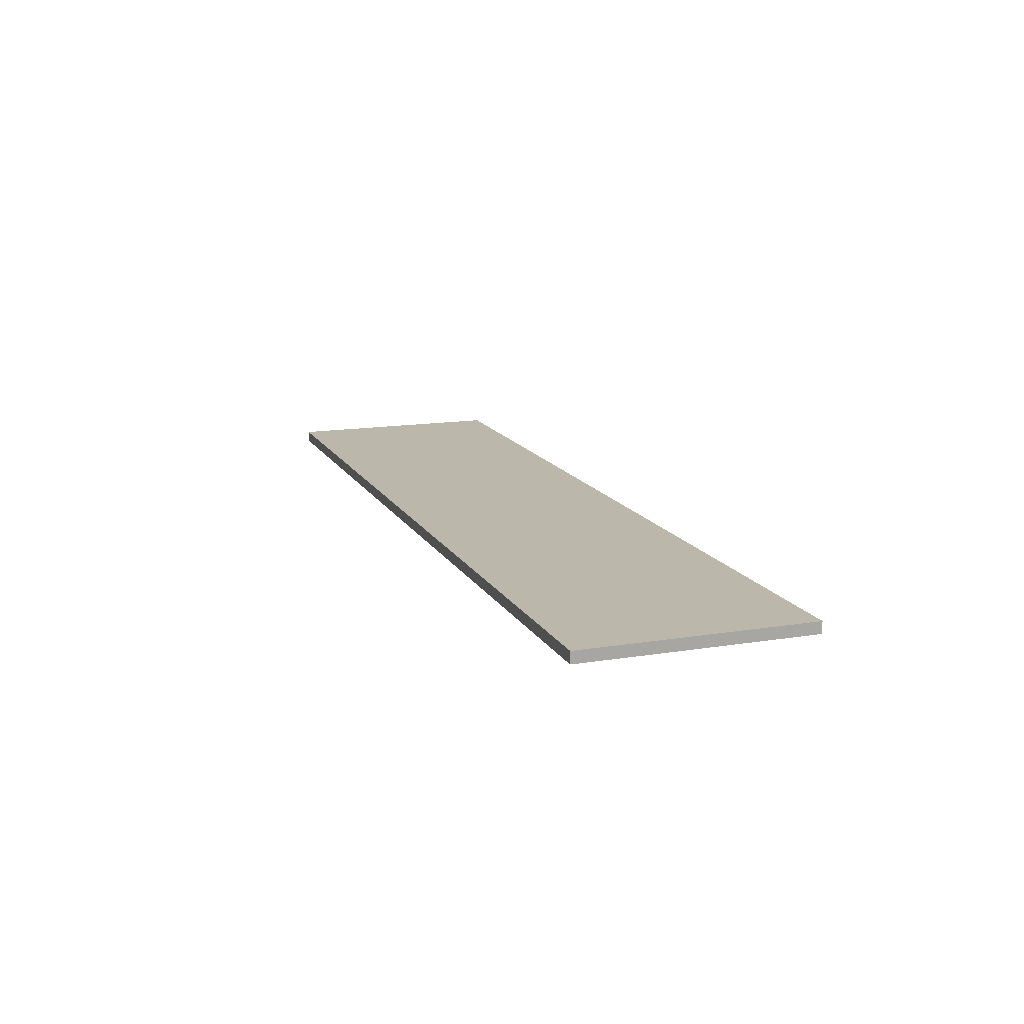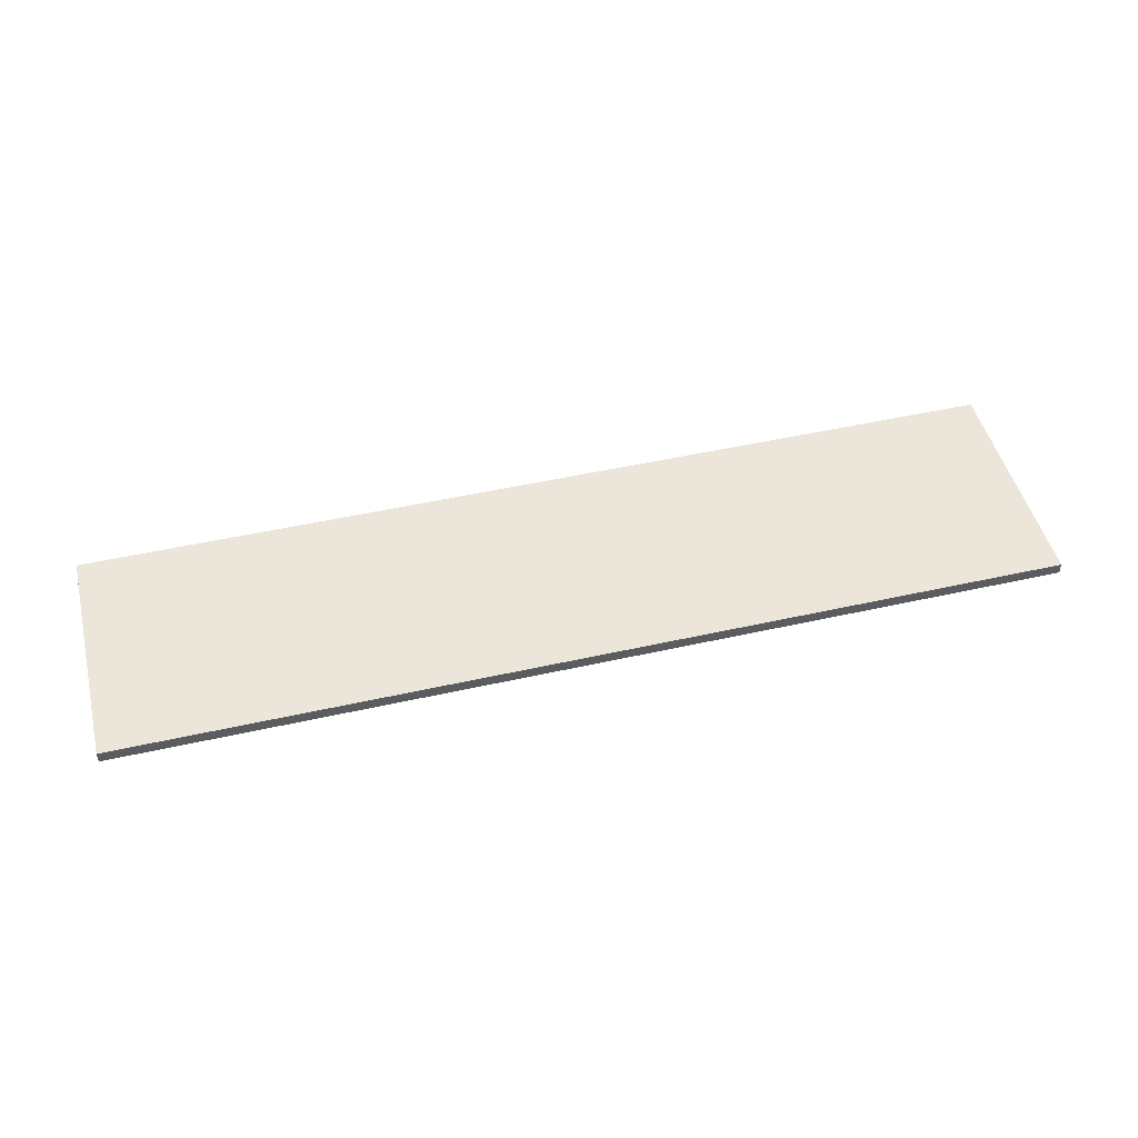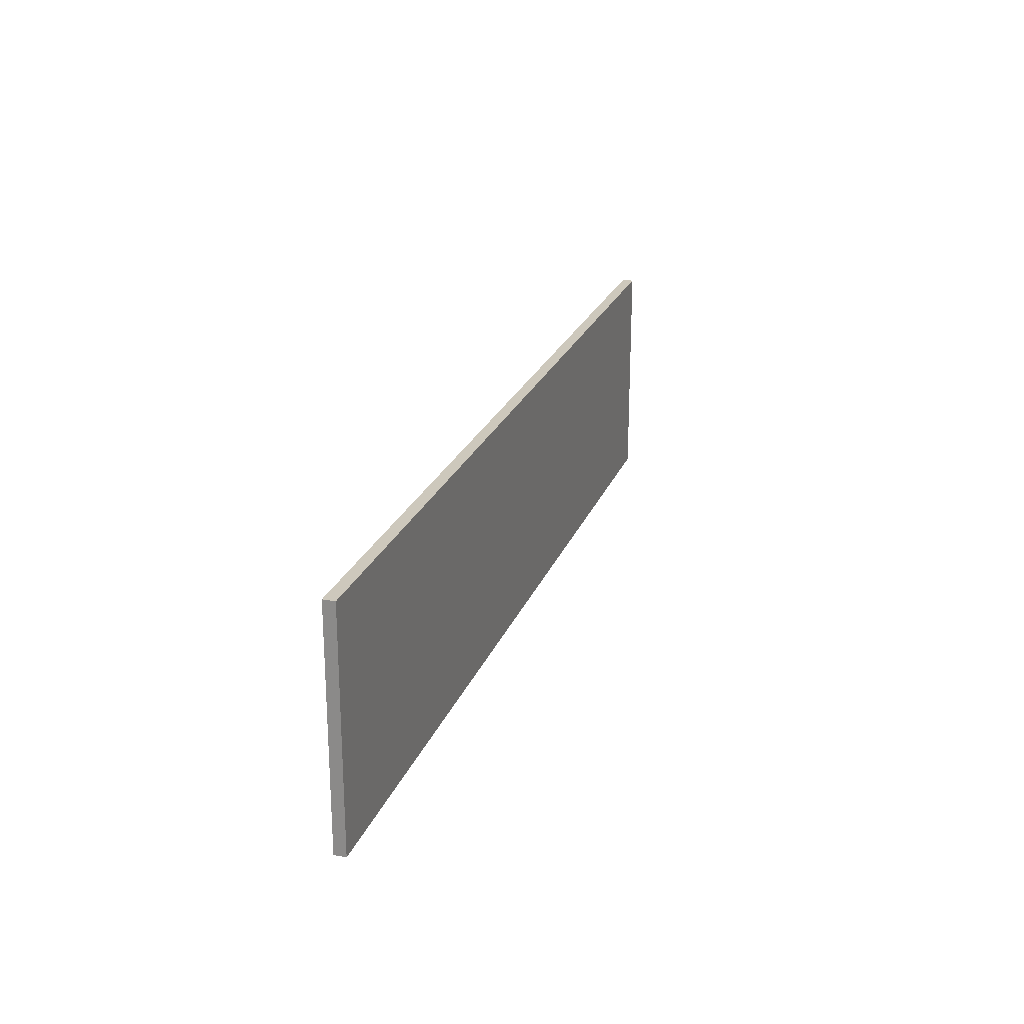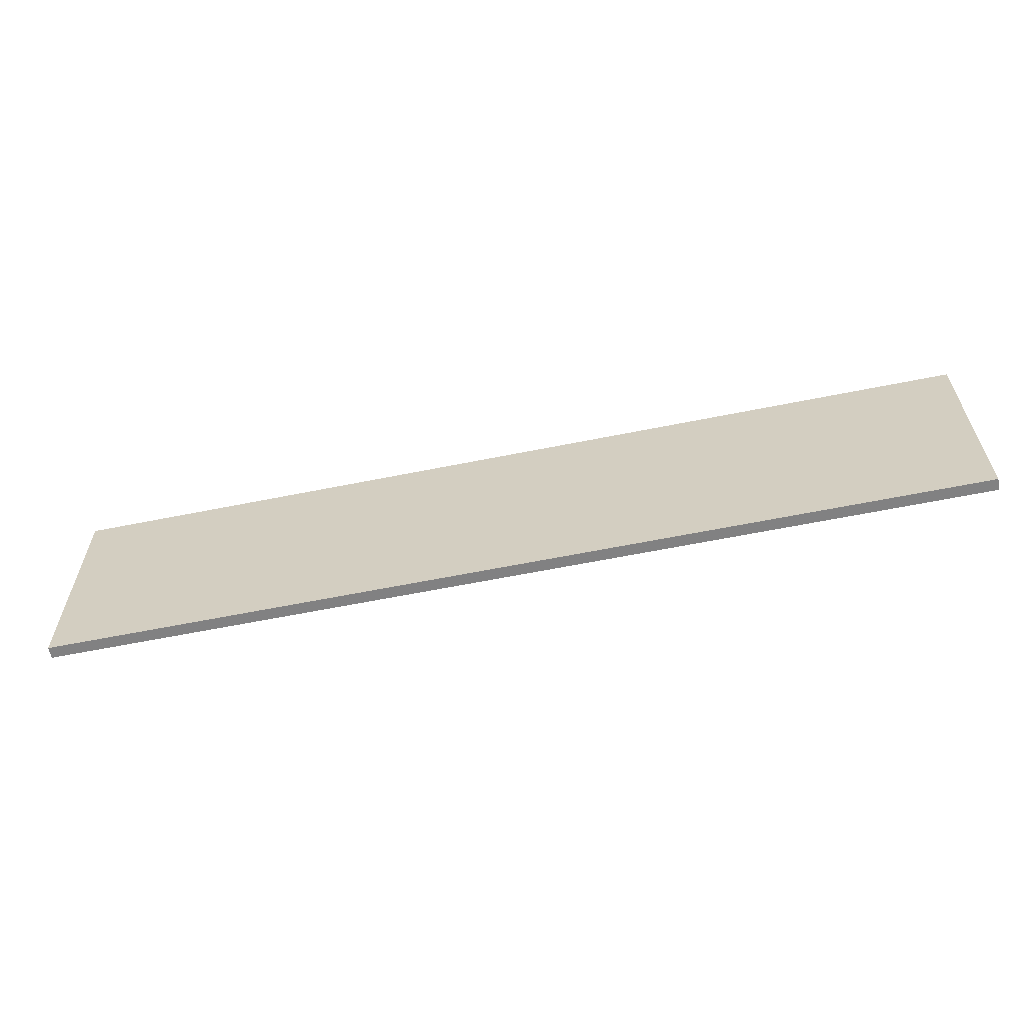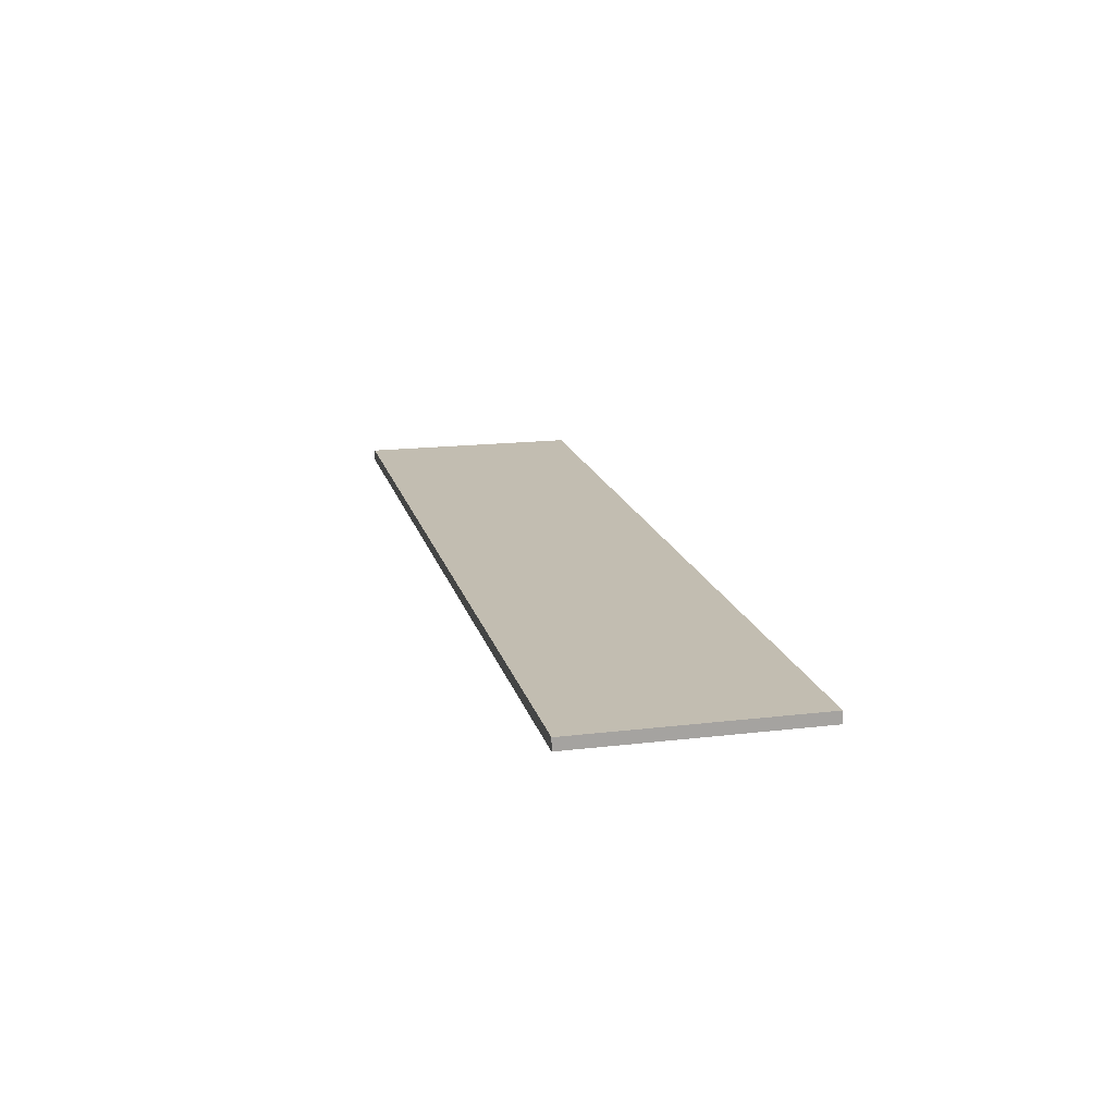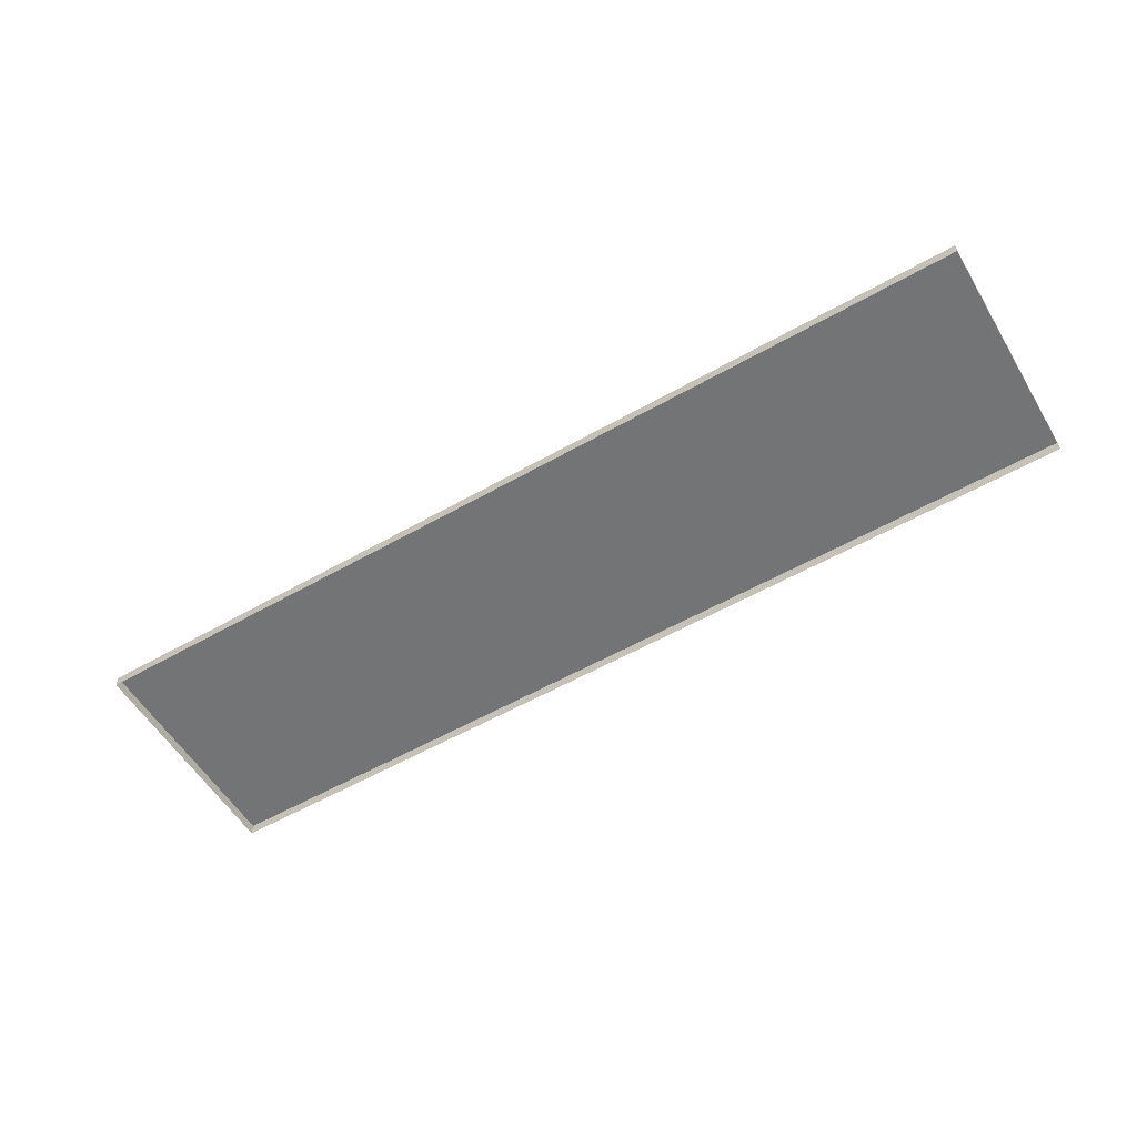
<metadata>
{"format":"obj","ext":"obj","renderer":"f3d","projection":"perspective","resolution":1024,"background":"white","views":[{"elev":14.4,"azim":70.3,"up":"+Y"},{"elev":48.5,"azim":165.9,"up":"+Y"},{"elev":23.2,"azim":107.6,"up":"+Z"},{"elev":-60.9,"azim":-168.3,"up":"+Z"},{"elev":17.0,"azim":-103.5,"up":"+Y"},{"elev":-56.2,"azim":30.8,"up":"+Y"}]}
</metadata>
<code>
v 4.844e-06 1.595e-07 -8.573e-06
v 4.787e-06 0.05 1
v 4.787e-06 -6.092e-08 1
v 4.844e-06 0.05 -8.573e-06
v 4 -6.092e-08 -7.499e-06
v 4.844e-06 0.05 -8.573e-06
v 4.844e-06 1.595e-07 -8.573e-06
v 4 0.05 -7.499e-06
v 4 0.05 -7.499e-06
v 4 -2.813e-07 1
v 4 0.05 1
v 4 -6.092e-08 -7.499e-06
v 4 0.05 -7.499e-06
v 4.787e-06 0.05 1
v 4.844e-06 0.05 -8.573e-06
v 4 0.05 1
v 4.787e-06 -6.092e-08 1
v 4 0.05 1
v 4 -2.813e-07 1
v 4.787e-06 0.05 1
g floor_1x4m_11267_591
f 1 3 2
f 2 4 1
f 5 7 6
f 6 8 5
f 9 11 10
f 10 12 9
f 13 15 14
f 14 16 13
f 17 19 18
f 18 20 17

</code>
